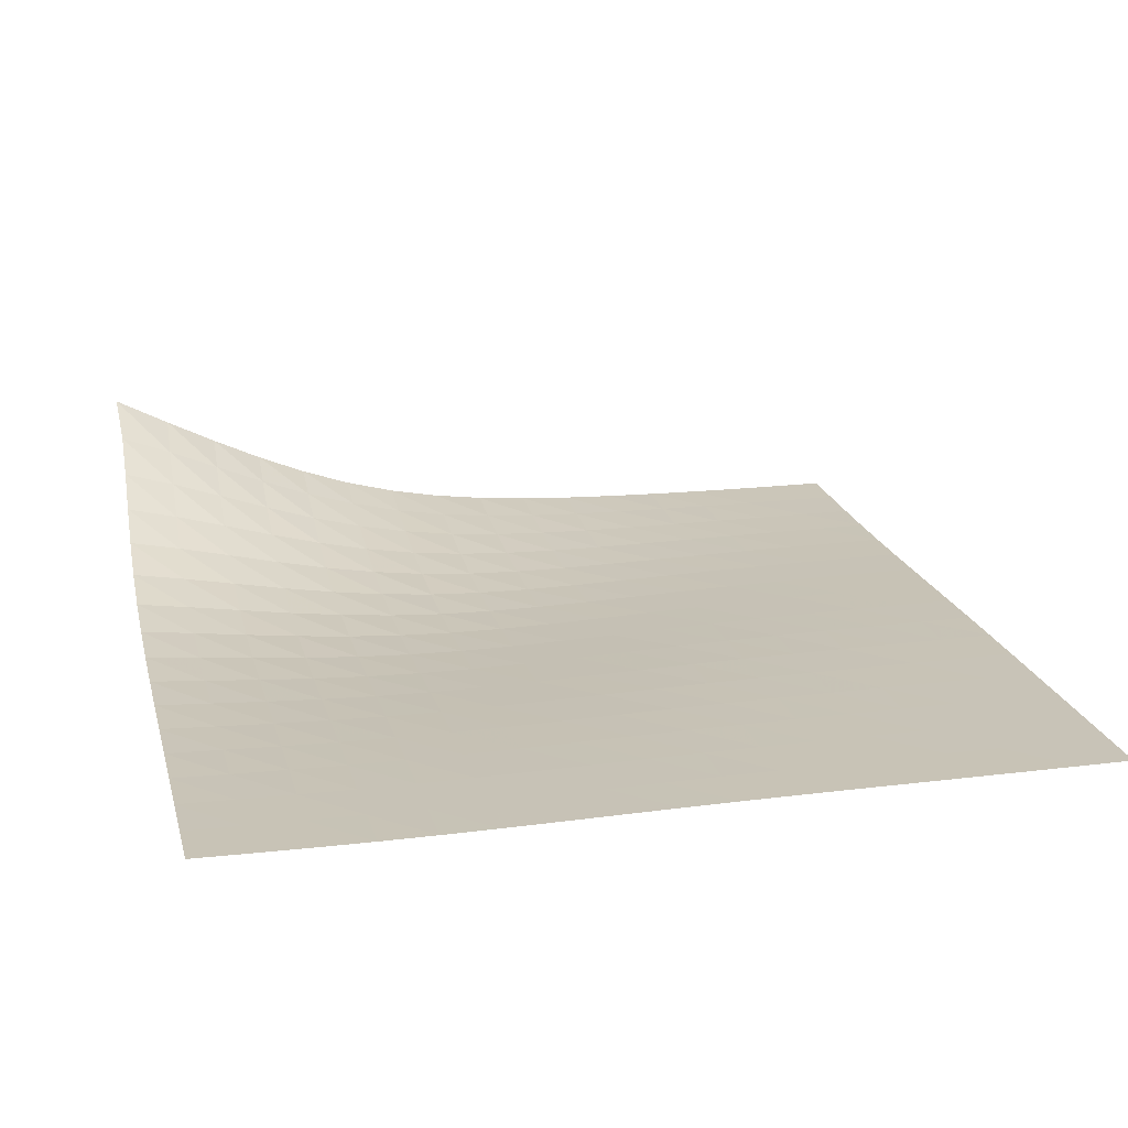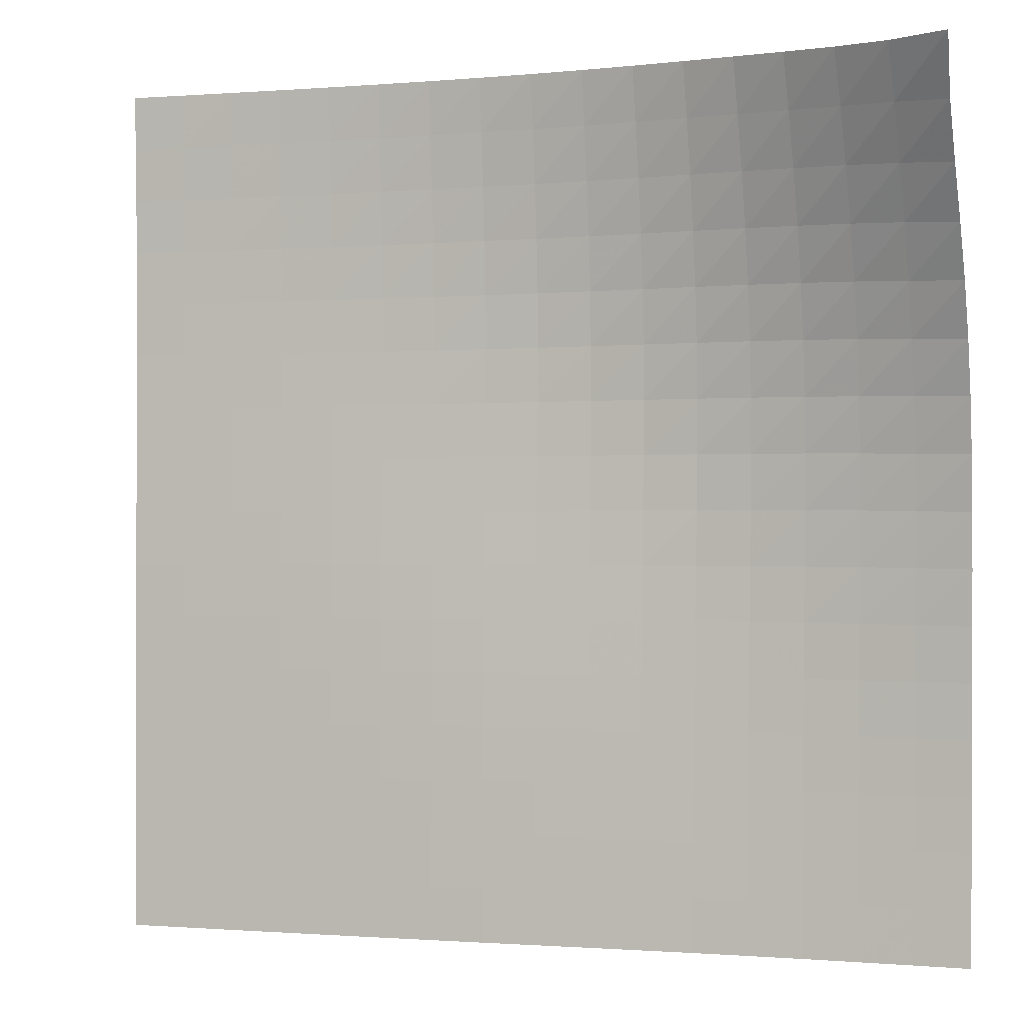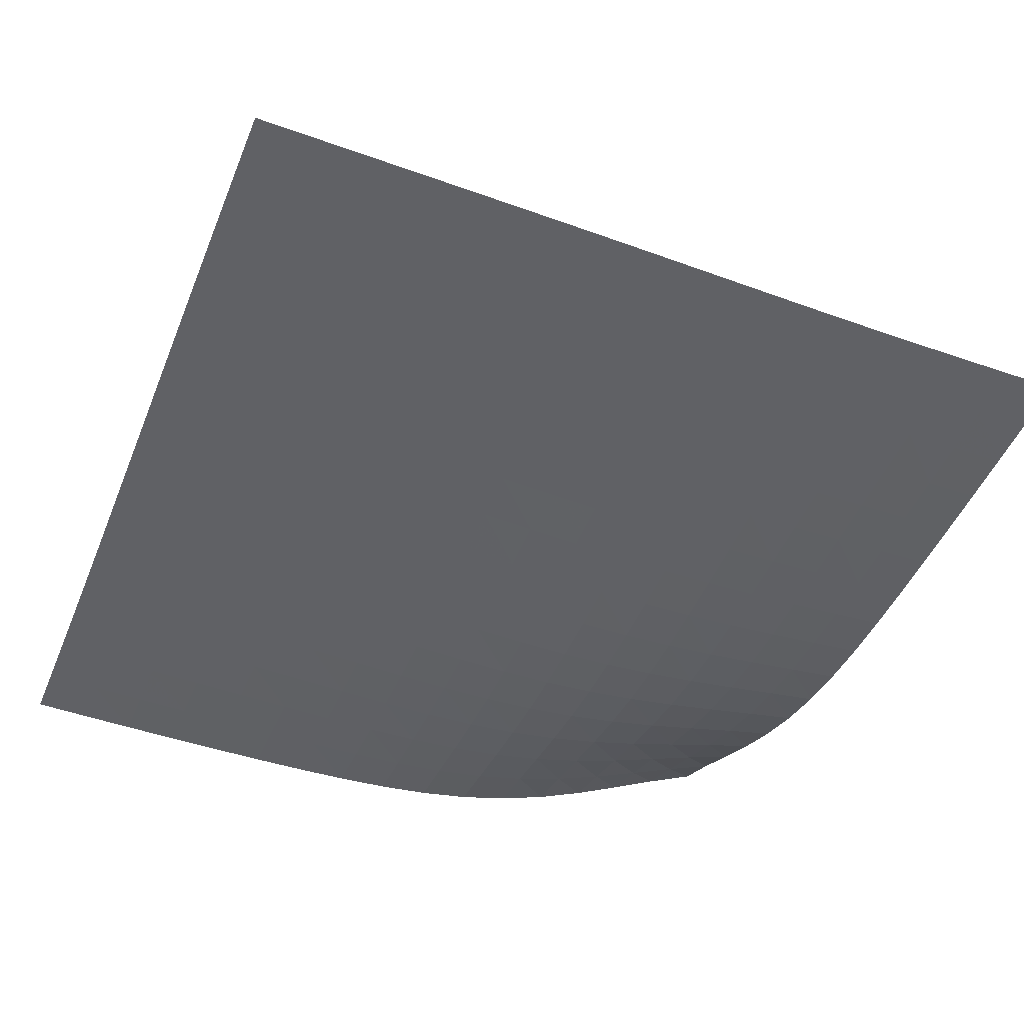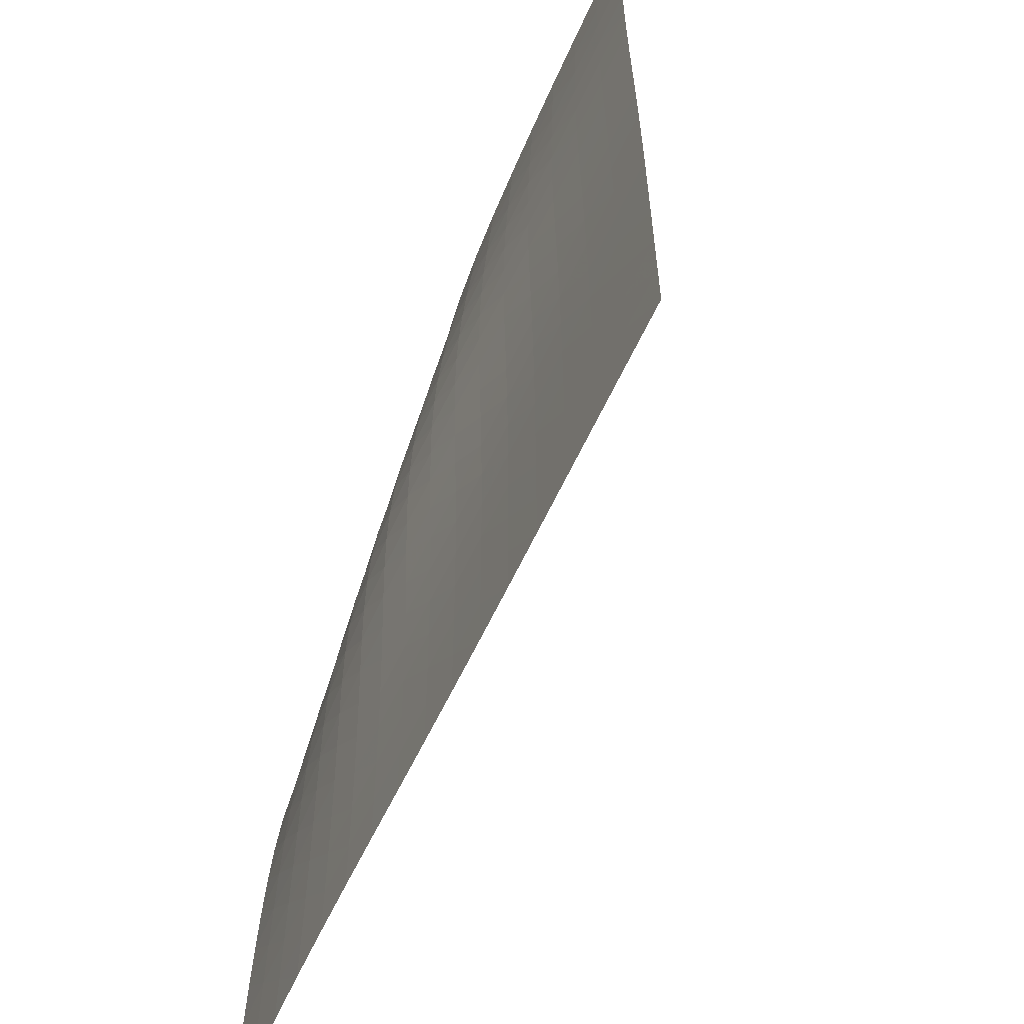
<metadata>
{"format":"obj","ext":"obj","renderer":"f3d","projection":"perspective","resolution":1024,"background":"white","views":[{"elev":19.5,"azim":76.3,"up":"+Y"},{"elev":0.3,"azim":-163.6,"up":"+Z"},{"elev":-48.4,"azim":158.1,"up":"+Y"},{"elev":-60.2,"azim":65.4,"up":"+Z"}]}
</metadata>
<code>
v -6.49 -0.01132 6.49
v 6.437 -2.481 6.549
v -6.549 -2.481 -6.437
v 6.444 -2.516 -6.444
v -6.551 -2.479 -5.625
v -6.554 -2.474 -4.812
v -6.557 -2.465 -3.999
v -6.56 -2.451 -3.185
v -6.564 -2.43 -2.371
v -6.569 -2.4 -1.556
v -6.574 -2.354 -0.7406
v -6.579 -2.284 0.07476
v -6.582 -2.178 0.8885
v -6.579 -2.023 1.698
v -6.57 -1.808 2.498
v -6.551 -1.534 3.287
v -6.522 -1.207 4.065
v -6.49 -0.8393 4.842
v -6.467 -0.4417 5.638
v -5.638 -0.4417 6.467
v -4.842 -0.8393 6.49
v -4.065 -1.207 6.522
v -3.287 -1.534 6.551
v -2.498 -1.808 6.57
v -1.698 -2.023 6.579
v -0.8885 -2.178 6.582
v -0.07476 -2.284 6.579
v 0.7406 -2.354 6.574
v 1.556 -2.4 6.569
v 2.371 -2.43 6.564
v 3.185 -2.451 6.56
v 3.999 -2.465 6.557
v 4.812 -2.474 6.554
v 5.625 -2.479 6.551
v 6.435 -2.5 5.737
v 6.432 -2.516 4.925
v 6.43 -2.527 4.114
v 6.429 -2.531 3.303
v 6.429 -2.529 2.493
v 6.429 -2.524 1.682
v 6.43 -2.516 0.871
v 6.432 -2.509 0.05952
v 6.435 -2.505 -0.7524
v 6.437 -2.503 -1.565
v 6.439 -2.504 -2.378
v 6.441 -2.506 -3.191
v 6.443 -2.509 -4.005
v 6.444 -2.512 -4.818
v 6.444 -2.514 -5.631
v 5.631 -2.514 -6.444
v 4.818 -2.512 -6.444
v 4.005 -2.509 -6.443
v 3.191 -2.506 -6.441
v 2.378 -2.504 -6.439
v 1.565 -2.503 -6.437
v 0.7524 -2.505 -6.435
v -0.05952 -2.509 -6.432
v -0.871 -2.516 -6.43
v -1.682 -2.524 -6.429
v -2.493 -2.529 -6.429
v -3.303 -2.531 -6.429
v -4.114 -2.527 -6.43
v -4.925 -2.516 -6.432
v -5.737 -2.5 -6.435
v -5.678 -0.7473 5.678
v -5.706 -1.084 4.888
v -5.733 -1.41 4.104
v -5.756 -1.705 3.317
v -5.771 -1.953 2.522
v -5.776 -2.144 1.716
v -5.776 -2.28 0.9024
v -5.771 -2.368 0.0855
v -5.765 -2.422 -0.7322
v -5.759 -2.453 -1.549
v -5.753 -2.472 -2.366
v -5.748 -2.484 -3.181
v -5.745 -2.491 -3.995
v -5.742 -2.496 -4.809
v -5.739 -2.499 -5.622
v -4.888 -1.084 5.706
v -4.921 -1.36 4.921
v -4.945 -1.638 4.134
v -4.962 -1.893 3.341
v -4.972 -2.108 2.539
v -4.973 -2.272 1.729
v -4.97 -2.385 0.9123
v -4.963 -2.453 0.09326
v -4.956 -2.49 -0.7259
v -4.948 -2.507 -1.544
v -4.942 -2.513 -2.361
v -4.937 -2.515 -3.177
v -4.933 -2.516 -3.992
v -4.93 -2.516 -4.806
v -4.927 -2.516 -5.62
v -4.104 -1.41 5.733
v -4.134 -1.638 4.945
v -4.154 -1.87 4.154
v -4.165 -2.083 3.355
v -4.17 -2.261 2.549
v -4.168 -2.395 1.736
v -4.162 -2.482 0.9174
v -4.154 -2.53 0.09727
v -4.145 -2.549 -0.7225
v -4.137 -2.552 -1.541
v -4.131 -2.547 -2.359
v -4.125 -2.541 -3.175
v -4.121 -2.534 -3.99
v -4.118 -2.53 -4.804
v -4.116 -2.528 -5.618
v -3.317 -1.705 5.756
v -3.341 -1.893 4.962
v -3.355 -2.083 4.165
v -3.363 -2.256 3.363
v -3.363 -2.398 2.553
v -3.359 -2.5 1.737
v -3.351 -2.562 0.918
v -3.342 -2.589 0.09785
v -3.333 -2.593 -0.7217
v -3.325 -2.584 -1.54
v -3.319 -2.57 -2.357
v -3.314 -2.556 -3.173
v -3.31 -2.545 -3.989
v -3.307 -2.537 -4.803
v -3.305 -2.533 -5.616
v -2.522 -1.953 5.771
v -2.539 -2.108 4.972
v -2.549 -2.261 4.17
v -2.553 -2.398 3.363
v -2.551 -2.506 2.551
v -2.545 -2.58 1.734
v -2.537 -2.618 0.9152
v -2.528 -2.628 0.09577
v -2.52 -2.619 -0.723
v -2.513 -2.6 -1.541
v -2.506 -2.579 -2.357
v -2.501 -2.561 -3.173
v -2.498 -2.547 -3.988
v -2.495 -2.538 -4.802
v -2.493 -2.532 -5.616
v -1.716 -2.144 5.776
v -1.729 -2.272 4.973
v -1.736 -2.395 4.168
v -1.737 -2.5 3.359
v -1.734 -2.58 2.545
v -1.728 -2.628 1.728
v -1.721 -2.648 0.9102
v -1.713 -2.643 0.09194
v -1.706 -2.625 -0.7257
v -1.699 -2.601 -1.543
v -1.694 -2.577 -2.359
v -1.689 -2.557 -3.174
v -1.686 -2.542 -3.989
v -1.683 -2.532 -4.803
v -1.682 -2.527 -5.616
v -0.9024 -2.28 5.776
v -0.9123 -2.385 4.97
v -0.9174 -2.482 4.162
v -0.918 -2.562 3.351
v -0.9152 -2.618 2.537
v -0.9102 -2.648 1.721
v -0.904 -2.653 0.904
v -0.8976 -2.639 0.08714
v -0.8913 -2.616 -0.7293
v -0.8856 -2.59 -1.545
v -0.8806 -2.566 -2.361
v -0.8764 -2.547 -3.176
v -0.8733 -2.533 -3.99
v -0.8712 -2.524 -4.804
v -0.8705 -2.519 -5.618
v -0.0855 -2.368 5.771
v -0.09326 -2.453 4.963
v -0.09727 -2.53 4.154
v -0.09785 -2.589 3.342
v -0.09577 -2.628 2.528
v -0.09194 -2.643 1.713
v -0.08714 -2.639 0.8976
v -0.08195 -2.621 0.08195
v -0.07675 -2.597 -0.7335
v -0.07181 -2.571 -1.549
v -0.06736 -2.55 -2.364
v -0.06362 -2.534 -3.178
v -0.0608 -2.523 -3.993
v -0.05907 -2.516 -4.806
v -0.05861 -2.512 -5.62
v 0.7322 -2.422 5.765
v 0.7259 -2.49 4.956
v 0.7225 -2.549 4.145
v 0.7217 -2.593 3.333
v 0.723 -2.619 2.52
v 0.7257 -2.625 1.706
v 0.7293 -2.616 0.8913
v 0.7335 -2.597 0.07675
v 0.7378 -2.573 -0.7378
v 0.7421 -2.551 -1.552
v 0.746 -2.534 -2.367
v 0.7494 -2.521 -3.181
v 0.7519 -2.514 -3.995
v 0.7534 -2.509 -4.809
v 0.7536 -2.506 -5.622
v 1.549 -2.453 5.759
v 1.544 -2.507 4.948
v 1.541 -2.552 4.137
v 1.54 -2.584 3.325
v 1.541 -2.6 2.513
v 1.543 -2.601 1.699
v 1.545 -2.59 0.8856
v 1.549 -2.571 0.07181
v 1.552 -2.551 -0.7421
v 1.556 -2.534 -1.556
v 1.56 -2.521 -2.37
v 1.563 -2.512 -3.184
v 1.565 -2.507 -3.998
v 1.566 -2.505 -4.811
v 1.566 -2.504 -5.624
v 2.366 -2.472 5.753
v 2.361 -2.513 4.942
v 2.359 -2.547 4.131
v 2.357 -2.57 3.319
v 2.357 -2.579 2.506
v 2.359 -2.577 1.694
v 2.361 -2.566 0.8806
v 2.364 -2.55 0.06736
v 2.367 -2.534 -0.746
v 2.37 -2.521 -1.56
v 2.373 -2.512 -2.373
v 2.376 -2.507 -3.187
v 2.378 -2.505 -4
v 2.379 -2.504 -4.814
v 2.379 -2.504 -5.627
v 3.181 -2.484 5.748
v 3.177 -2.515 4.937
v 3.175 -2.541 4.125
v 3.173 -2.556 3.314
v 3.173 -2.561 2.501
v 3.174 -2.557 1.689
v 3.176 -2.547 0.8764
v 3.178 -2.534 0.06362
v 3.181 -2.521 -0.7494
v 3.184 -2.512 -1.563
v 3.187 -2.507 -2.376
v 3.189 -2.504 -3.189
v 3.191 -2.504 -4.003
v 3.192 -2.505 -4.816
v 3.192 -2.506 -5.629
v 3.995 -2.491 5.745
v 3.992 -2.516 4.933
v 3.99 -2.534 4.121
v 3.989 -2.545 3.31
v 3.988 -2.547 2.498
v 3.989 -2.542 1.686
v 3.99 -2.533 0.8733
v 3.993 -2.523 0.0608
v 3.995 -2.514 -0.7519
v 3.998 -2.507 -1.565
v 4 -2.505 -2.378
v 4.003 -2.504 -3.191
v 4.004 -2.505 -4.004
v 4.005 -2.507 -4.817
v 4.005 -2.509 -5.63
v 4.809 -2.496 5.742
v 4.806 -2.516 4.93
v 4.804 -2.53 4.118
v 4.803 -2.537 3.307
v 4.802 -2.538 2.495
v 4.803 -2.532 1.683
v 4.804 -2.524 0.8712
v 4.806 -2.516 0.05907
v 4.809 -2.509 -0.7534
v 4.811 -2.505 -1.566
v 4.814 -2.504 -2.379
v 4.816 -2.505 -3.192
v 4.817 -2.507 -4.005
v 4.818 -2.509 -4.818
v 4.819 -2.511 -5.631
v 5.622 -2.499 5.739
v 5.62 -2.516 4.927
v 5.618 -2.528 4.116
v 5.616 -2.533 3.305
v 5.616 -2.532 2.493
v 5.616 -2.527 1.682
v 5.618 -2.519 0.8705
v 5.62 -2.512 0.05861
v 5.622 -2.506 -0.7536
v 5.624 -2.504 -1.566
v 5.627 -2.504 -2.379
v 5.629 -2.506 -3.192
v 5.63 -2.509 -4.005
v 5.631 -2.511 -4.819
v 5.632 -2.513 -5.632
f 289 49 4
f 289 4 50
f 5 79 64
f 5 64 3
f 79 94 63
f 79 63 64
f 94 109 62
f 94 62 63
f 109 124 61
f 109 61 62
f 124 139 60
f 124 60 61
f 139 154 59
f 139 59 60
f 154 169 58
f 154 58 59
f 169 184 57
f 169 57 58
f 184 199 56
f 184 56 57
f 199 214 55
f 199 55 56
f 214 229 54
f 214 54 55
f 229 244 53
f 229 53 54
f 244 259 52
f 244 52 53
f 259 274 51
f 259 51 52
f 274 289 50
f 274 50 51
f 1 20 65
f 1 65 19
f 19 65 66
f 19 66 18
f 18 66 67
f 18 67 17
f 17 67 68
f 17 68 16
f 16 68 69
f 16 69 15
f 15 69 70
f 15 70 14
f 14 70 71
f 14 71 13
f 13 71 72
f 13 72 12
f 12 72 73
f 12 73 11
f 11 73 74
f 11 74 10
f 10 74 75
f 10 75 9
f 9 75 76
f 9 76 8
f 8 76 77
f 8 77 7
f 7 77 78
f 7 78 6
f 6 78 79
f 6 79 5
f 20 21 80
f 20 80 65
f 65 80 81
f 65 81 66
f 66 81 82
f 66 82 67
f 67 82 83
f 67 83 68
f 68 83 84
f 68 84 69
f 69 84 85
f 69 85 70
f 70 85 86
f 70 86 71
f 71 86 87
f 71 87 72
f 72 87 88
f 72 88 73
f 73 88 89
f 73 89 74
f 74 89 90
f 74 90 75
f 75 90 91
f 75 91 76
f 76 91 92
f 76 92 77
f 77 92 93
f 77 93 78
f 78 93 94
f 78 94 79
f 21 22 95
f 21 95 80
f 80 95 96
f 80 96 81
f 81 96 97
f 81 97 82
f 82 97 98
f 82 98 83
f 83 98 99
f 83 99 84
f 84 99 100
f 84 100 85
f 85 100 101
f 85 101 86
f 86 101 102
f 86 102 87
f 87 102 103
f 87 103 88
f 88 103 104
f 88 104 89
f 89 104 105
f 89 105 90
f 90 105 106
f 90 106 91
f 91 106 107
f 91 107 92
f 92 107 108
f 92 108 93
f 93 108 109
f 93 109 94
f 22 23 110
f 22 110 95
f 95 110 111
f 95 111 96
f 96 111 112
f 96 112 97
f 97 112 113
f 97 113 98
f 98 113 114
f 98 114 99
f 99 114 115
f 99 115 100
f 100 115 116
f 100 116 101
f 101 116 117
f 101 117 102
f 102 117 118
f 102 118 103
f 103 118 119
f 103 119 104
f 104 119 120
f 104 120 105
f 105 120 121
f 105 121 106
f 106 121 122
f 106 122 107
f 107 122 123
f 107 123 108
f 108 123 124
f 108 124 109
f 23 24 125
f 23 125 110
f 110 125 126
f 110 126 111
f 111 126 127
f 111 127 112
f 112 127 128
f 112 128 113
f 113 128 129
f 113 129 114
f 114 129 130
f 114 130 115
f 115 130 131
f 115 131 116
f 116 131 132
f 116 132 117
f 117 132 133
f 117 133 118
f 118 133 134
f 118 134 119
f 119 134 135
f 119 135 120
f 120 135 136
f 120 136 121
f 121 136 137
f 121 137 122
f 122 137 138
f 122 138 123
f 123 138 139
f 123 139 124
f 24 25 140
f 24 140 125
f 125 140 141
f 125 141 126
f 126 141 142
f 126 142 127
f 127 142 143
f 127 143 128
f 128 143 144
f 128 144 129
f 129 144 145
f 129 145 130
f 130 145 146
f 130 146 131
f 131 146 147
f 131 147 132
f 132 147 148
f 132 148 133
f 133 148 149
f 133 149 134
f 134 149 150
f 134 150 135
f 135 150 151
f 135 151 136
f 136 151 152
f 136 152 137
f 137 152 153
f 137 153 138
f 138 153 154
f 138 154 139
f 25 26 155
f 25 155 140
f 140 155 156
f 140 156 141
f 141 156 157
f 141 157 142
f 142 157 158
f 142 158 143
f 143 158 159
f 143 159 144
f 144 159 160
f 144 160 145
f 145 160 161
f 145 161 146
f 146 161 162
f 146 162 147
f 147 162 163
f 147 163 148
f 148 163 164
f 148 164 149
f 149 164 165
f 149 165 150
f 150 165 166
f 150 166 151
f 151 166 167
f 151 167 152
f 152 167 168
f 152 168 153
f 153 168 169
f 153 169 154
f 26 27 170
f 26 170 155
f 155 170 171
f 155 171 156
f 156 171 172
f 156 172 157
f 157 172 173
f 157 173 158
f 158 173 174
f 158 174 159
f 159 174 175
f 159 175 160
f 160 175 176
f 160 176 161
f 161 176 177
f 161 177 162
f 162 177 178
f 162 178 163
f 163 178 179
f 163 179 164
f 164 179 180
f 164 180 165
f 165 180 181
f 165 181 166
f 166 181 182
f 166 182 167
f 167 182 183
f 167 183 168
f 168 183 184
f 168 184 169
f 27 28 185
f 27 185 170
f 170 185 186
f 170 186 171
f 171 186 187
f 171 187 172
f 172 187 188
f 172 188 173
f 173 188 189
f 173 189 174
f 174 189 190
f 174 190 175
f 175 190 191
f 175 191 176
f 176 191 192
f 176 192 177
f 177 192 193
f 177 193 178
f 178 193 194
f 178 194 179
f 179 194 195
f 179 195 180
f 180 195 196
f 180 196 181
f 181 196 197
f 181 197 182
f 182 197 198
f 182 198 183
f 183 198 199
f 183 199 184
f 28 29 200
f 28 200 185
f 185 200 201
f 185 201 186
f 186 201 202
f 186 202 187
f 187 202 203
f 187 203 188
f 188 203 204
f 188 204 189
f 189 204 205
f 189 205 190
f 190 205 206
f 190 206 191
f 191 206 207
f 191 207 192
f 192 207 208
f 192 208 193
f 193 208 209
f 193 209 194
f 194 209 210
f 194 210 195
f 195 210 211
f 195 211 196
f 196 211 212
f 196 212 197
f 197 212 213
f 197 213 198
f 198 213 214
f 198 214 199
f 29 30 215
f 29 215 200
f 200 215 216
f 200 216 201
f 201 216 217
f 201 217 202
f 202 217 218
f 202 218 203
f 203 218 219
f 203 219 204
f 204 219 220
f 204 220 205
f 205 220 221
f 205 221 206
f 206 221 222
f 206 222 207
f 207 222 223
f 207 223 208
f 208 223 224
f 208 224 209
f 209 224 225
f 209 225 210
f 210 225 226
f 210 226 211
f 211 226 227
f 211 227 212
f 212 227 228
f 212 228 213
f 213 228 229
f 213 229 214
f 30 31 230
f 30 230 215
f 215 230 231
f 215 231 216
f 216 231 232
f 216 232 217
f 217 232 233
f 217 233 218
f 218 233 234
f 218 234 219
f 219 234 235
f 219 235 220
f 220 235 236
f 220 236 221
f 221 236 237
f 221 237 222
f 222 237 238
f 222 238 223
f 223 238 239
f 223 239 224
f 224 239 240
f 224 240 225
f 225 240 241
f 225 241 226
f 226 241 242
f 226 242 227
f 227 242 243
f 227 243 228
f 228 243 244
f 228 244 229
f 31 32 245
f 31 245 230
f 230 245 246
f 230 246 231
f 231 246 247
f 231 247 232
f 232 247 248
f 232 248 233
f 233 248 249
f 233 249 234
f 234 249 250
f 234 250 235
f 235 250 251
f 235 251 236
f 236 251 252
f 236 252 237
f 237 252 253
f 237 253 238
f 238 253 254
f 238 254 239
f 239 254 255
f 239 255 240
f 240 255 256
f 240 256 241
f 241 256 257
f 241 257 242
f 242 257 258
f 242 258 243
f 243 258 259
f 243 259 244
f 32 33 260
f 32 260 245
f 245 260 261
f 245 261 246
f 246 261 262
f 246 262 247
f 247 262 263
f 247 263 248
f 248 263 264
f 248 264 249
f 249 264 265
f 249 265 250
f 250 265 266
f 250 266 251
f 251 266 267
f 251 267 252
f 252 267 268
f 252 268 253
f 253 268 269
f 253 269 254
f 254 269 270
f 254 270 255
f 255 270 271
f 255 271 256
f 256 271 272
f 256 272 257
f 257 272 273
f 257 273 258
f 258 273 274
f 258 274 259
f 33 34 275
f 33 275 260
f 260 275 276
f 260 276 261
f 261 276 277
f 261 277 262
f 262 277 278
f 262 278 263
f 263 278 279
f 263 279 264
f 264 279 280
f 264 280 265
f 265 280 281
f 265 281 266
f 266 281 282
f 266 282 267
f 267 282 283
f 267 283 268
f 268 283 284
f 268 284 269
f 269 284 285
f 269 285 270
f 270 285 286
f 270 286 271
f 271 286 287
f 271 287 272
f 272 287 288
f 272 288 273
f 273 288 289
f 273 289 274
f 34 2 35
f 34 35 275
f 275 35 36
f 275 36 276
f 276 36 37
f 276 37 277
f 277 37 38
f 277 38 278
f 278 38 39
f 278 39 279
f 279 39 40
f 279 40 280
f 280 40 41
f 280 41 281
f 281 41 42
f 281 42 282
f 282 42 43
f 282 43 283
f 283 43 44
f 283 44 284
f 284 44 45
f 284 45 285
f 285 45 46
f 285 46 286
f 286 46 47
f 286 47 287
f 287 47 48
f 287 48 288
f 288 48 49
f 288 49 289

</code>
